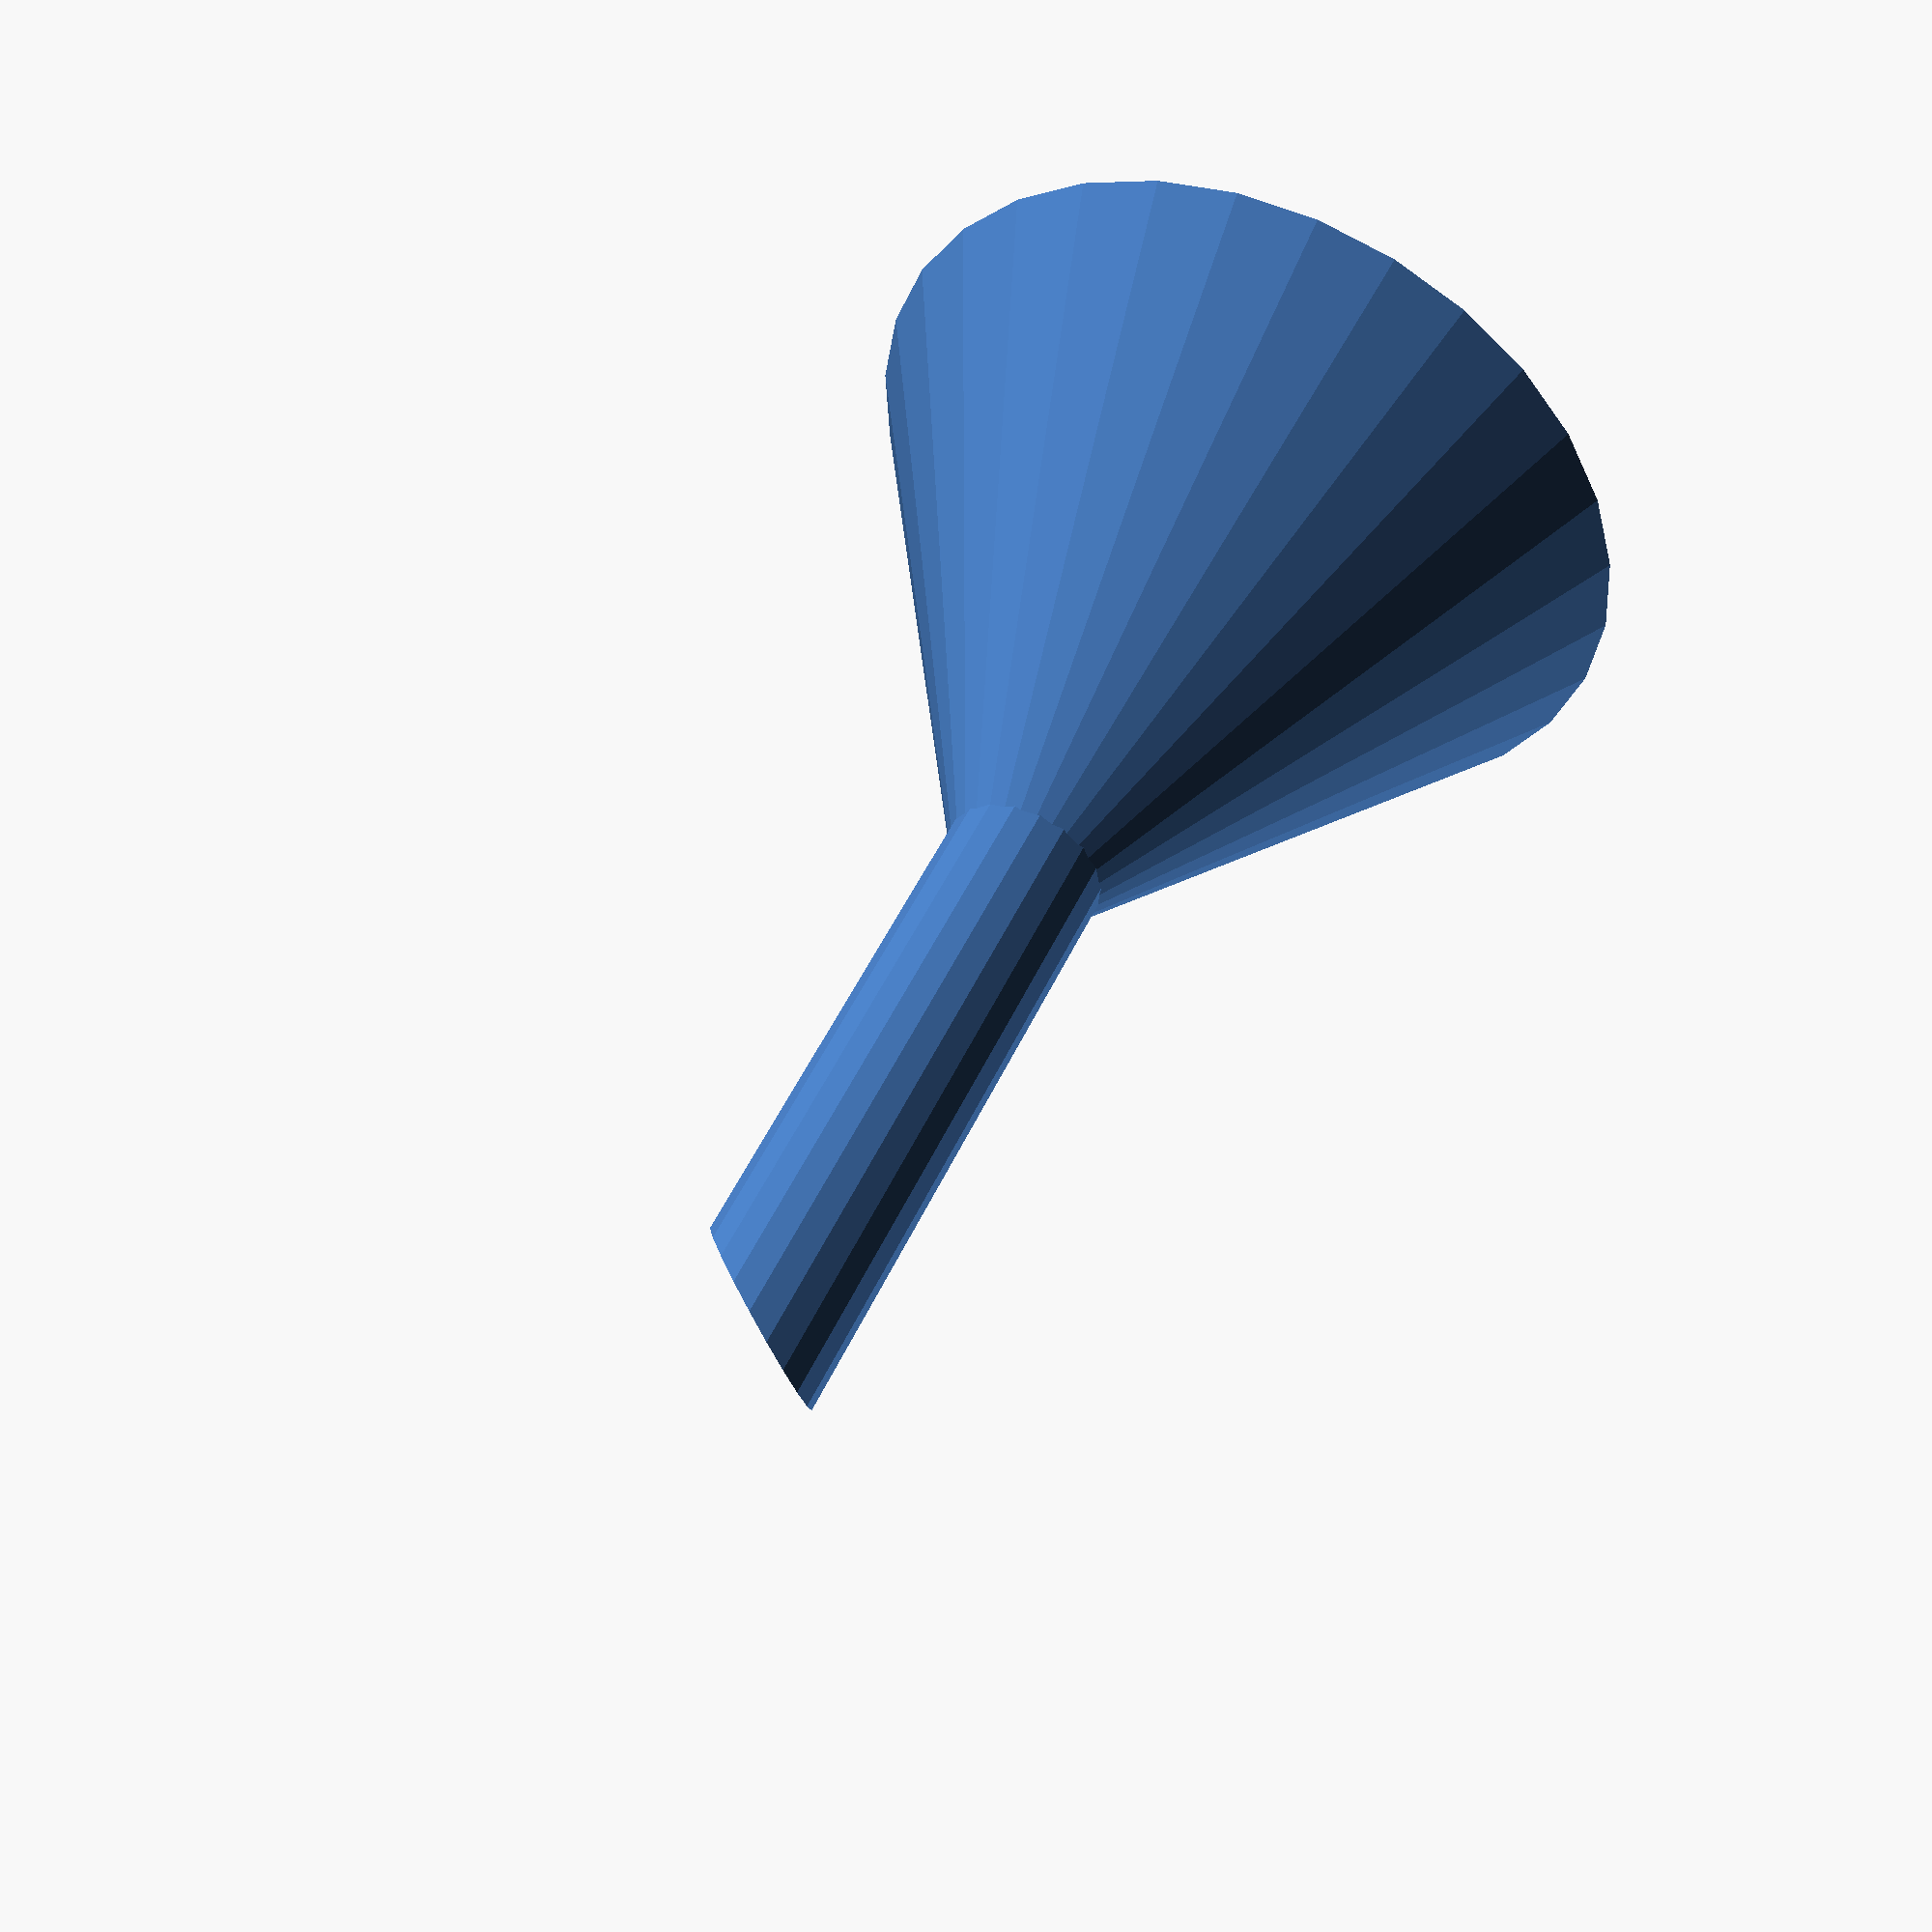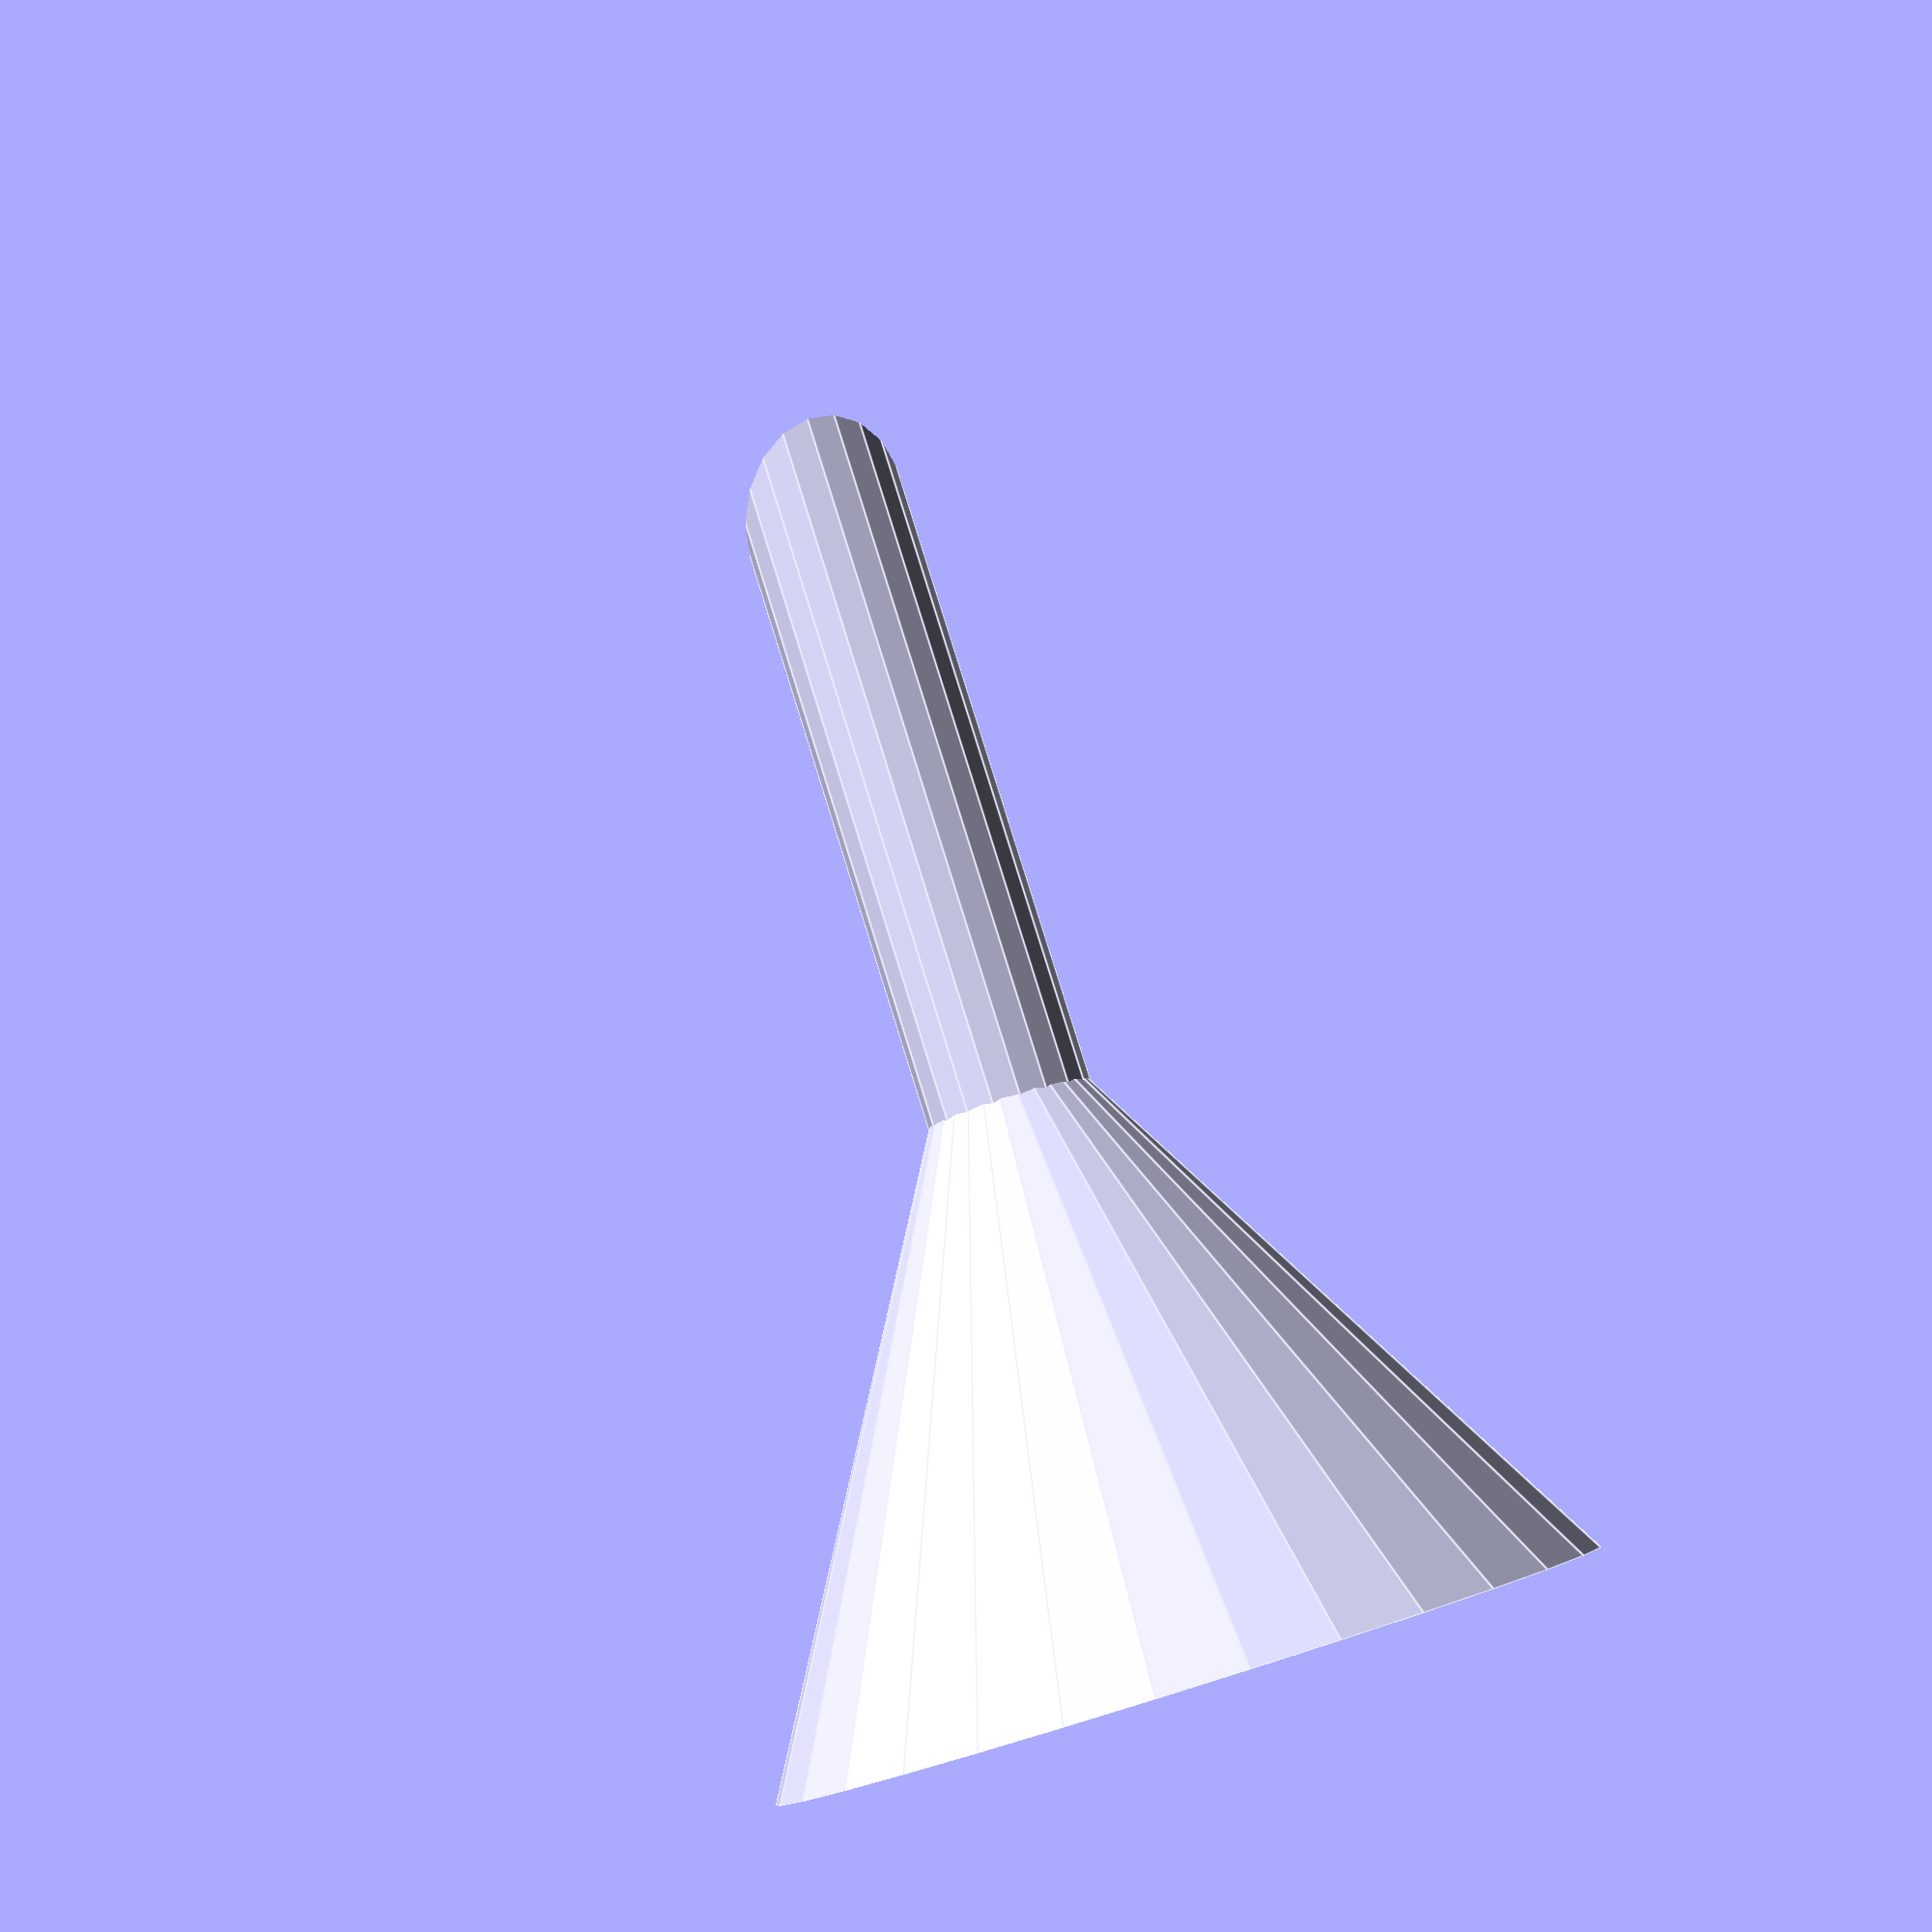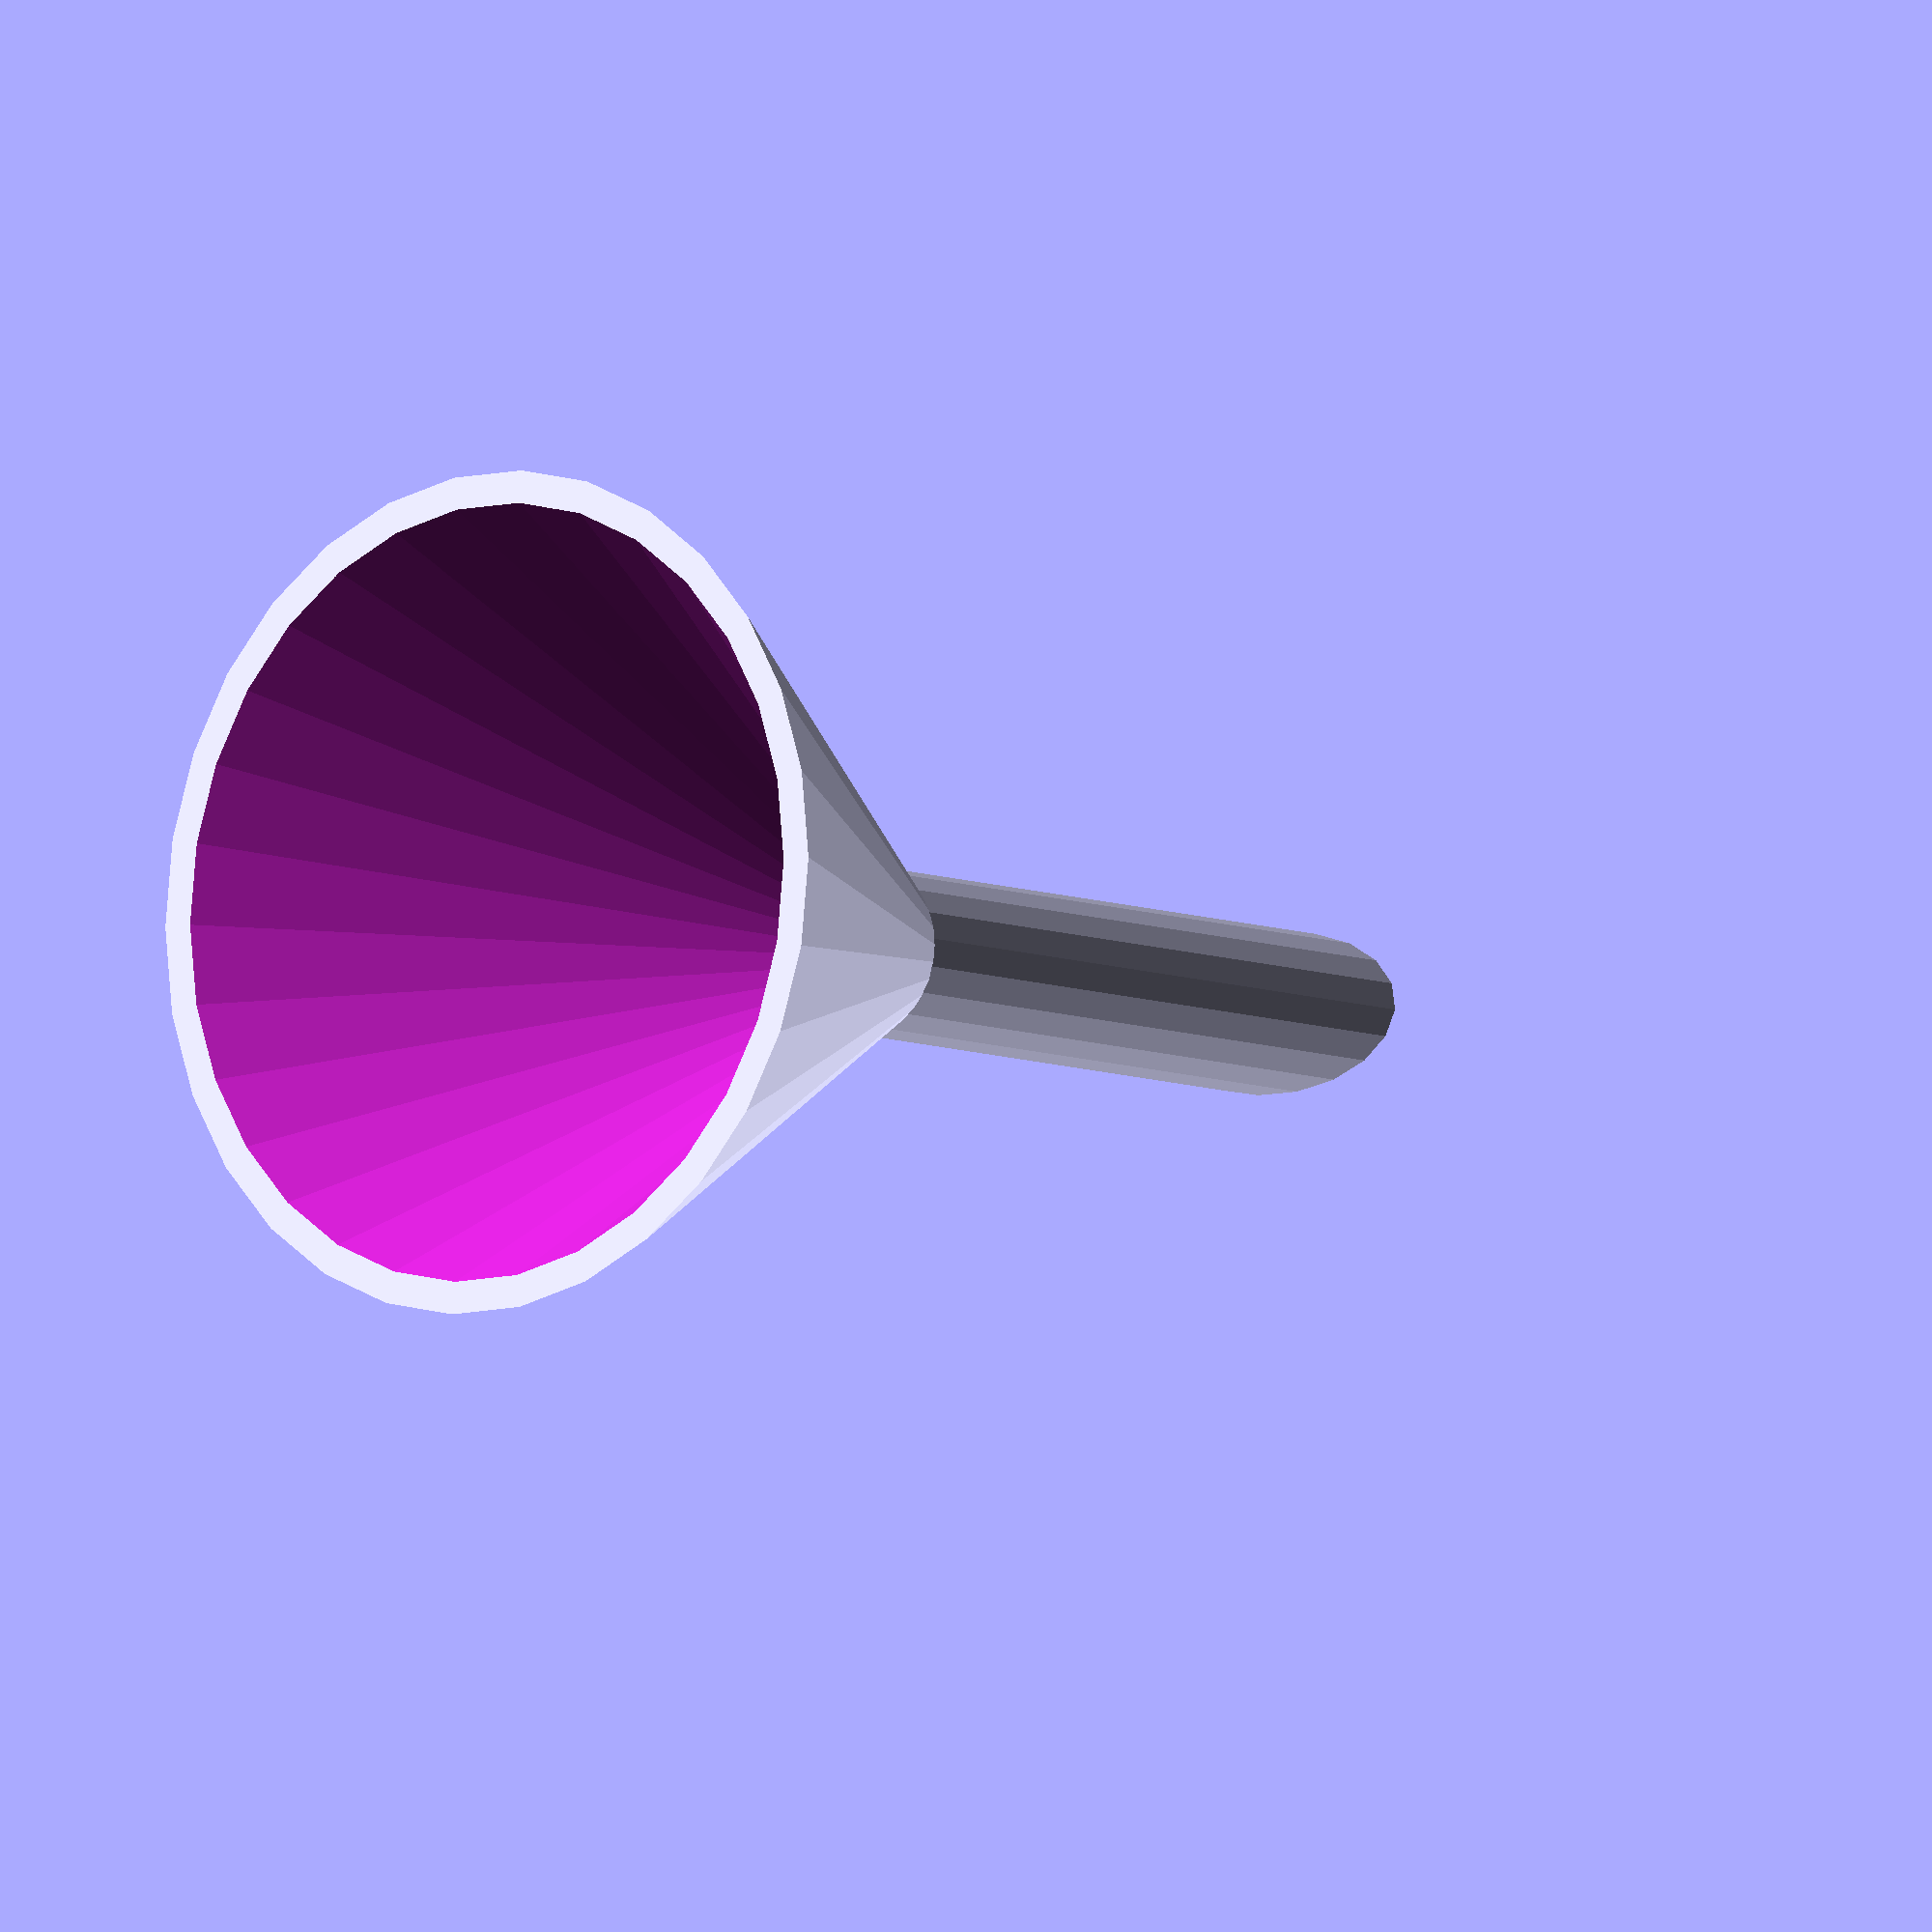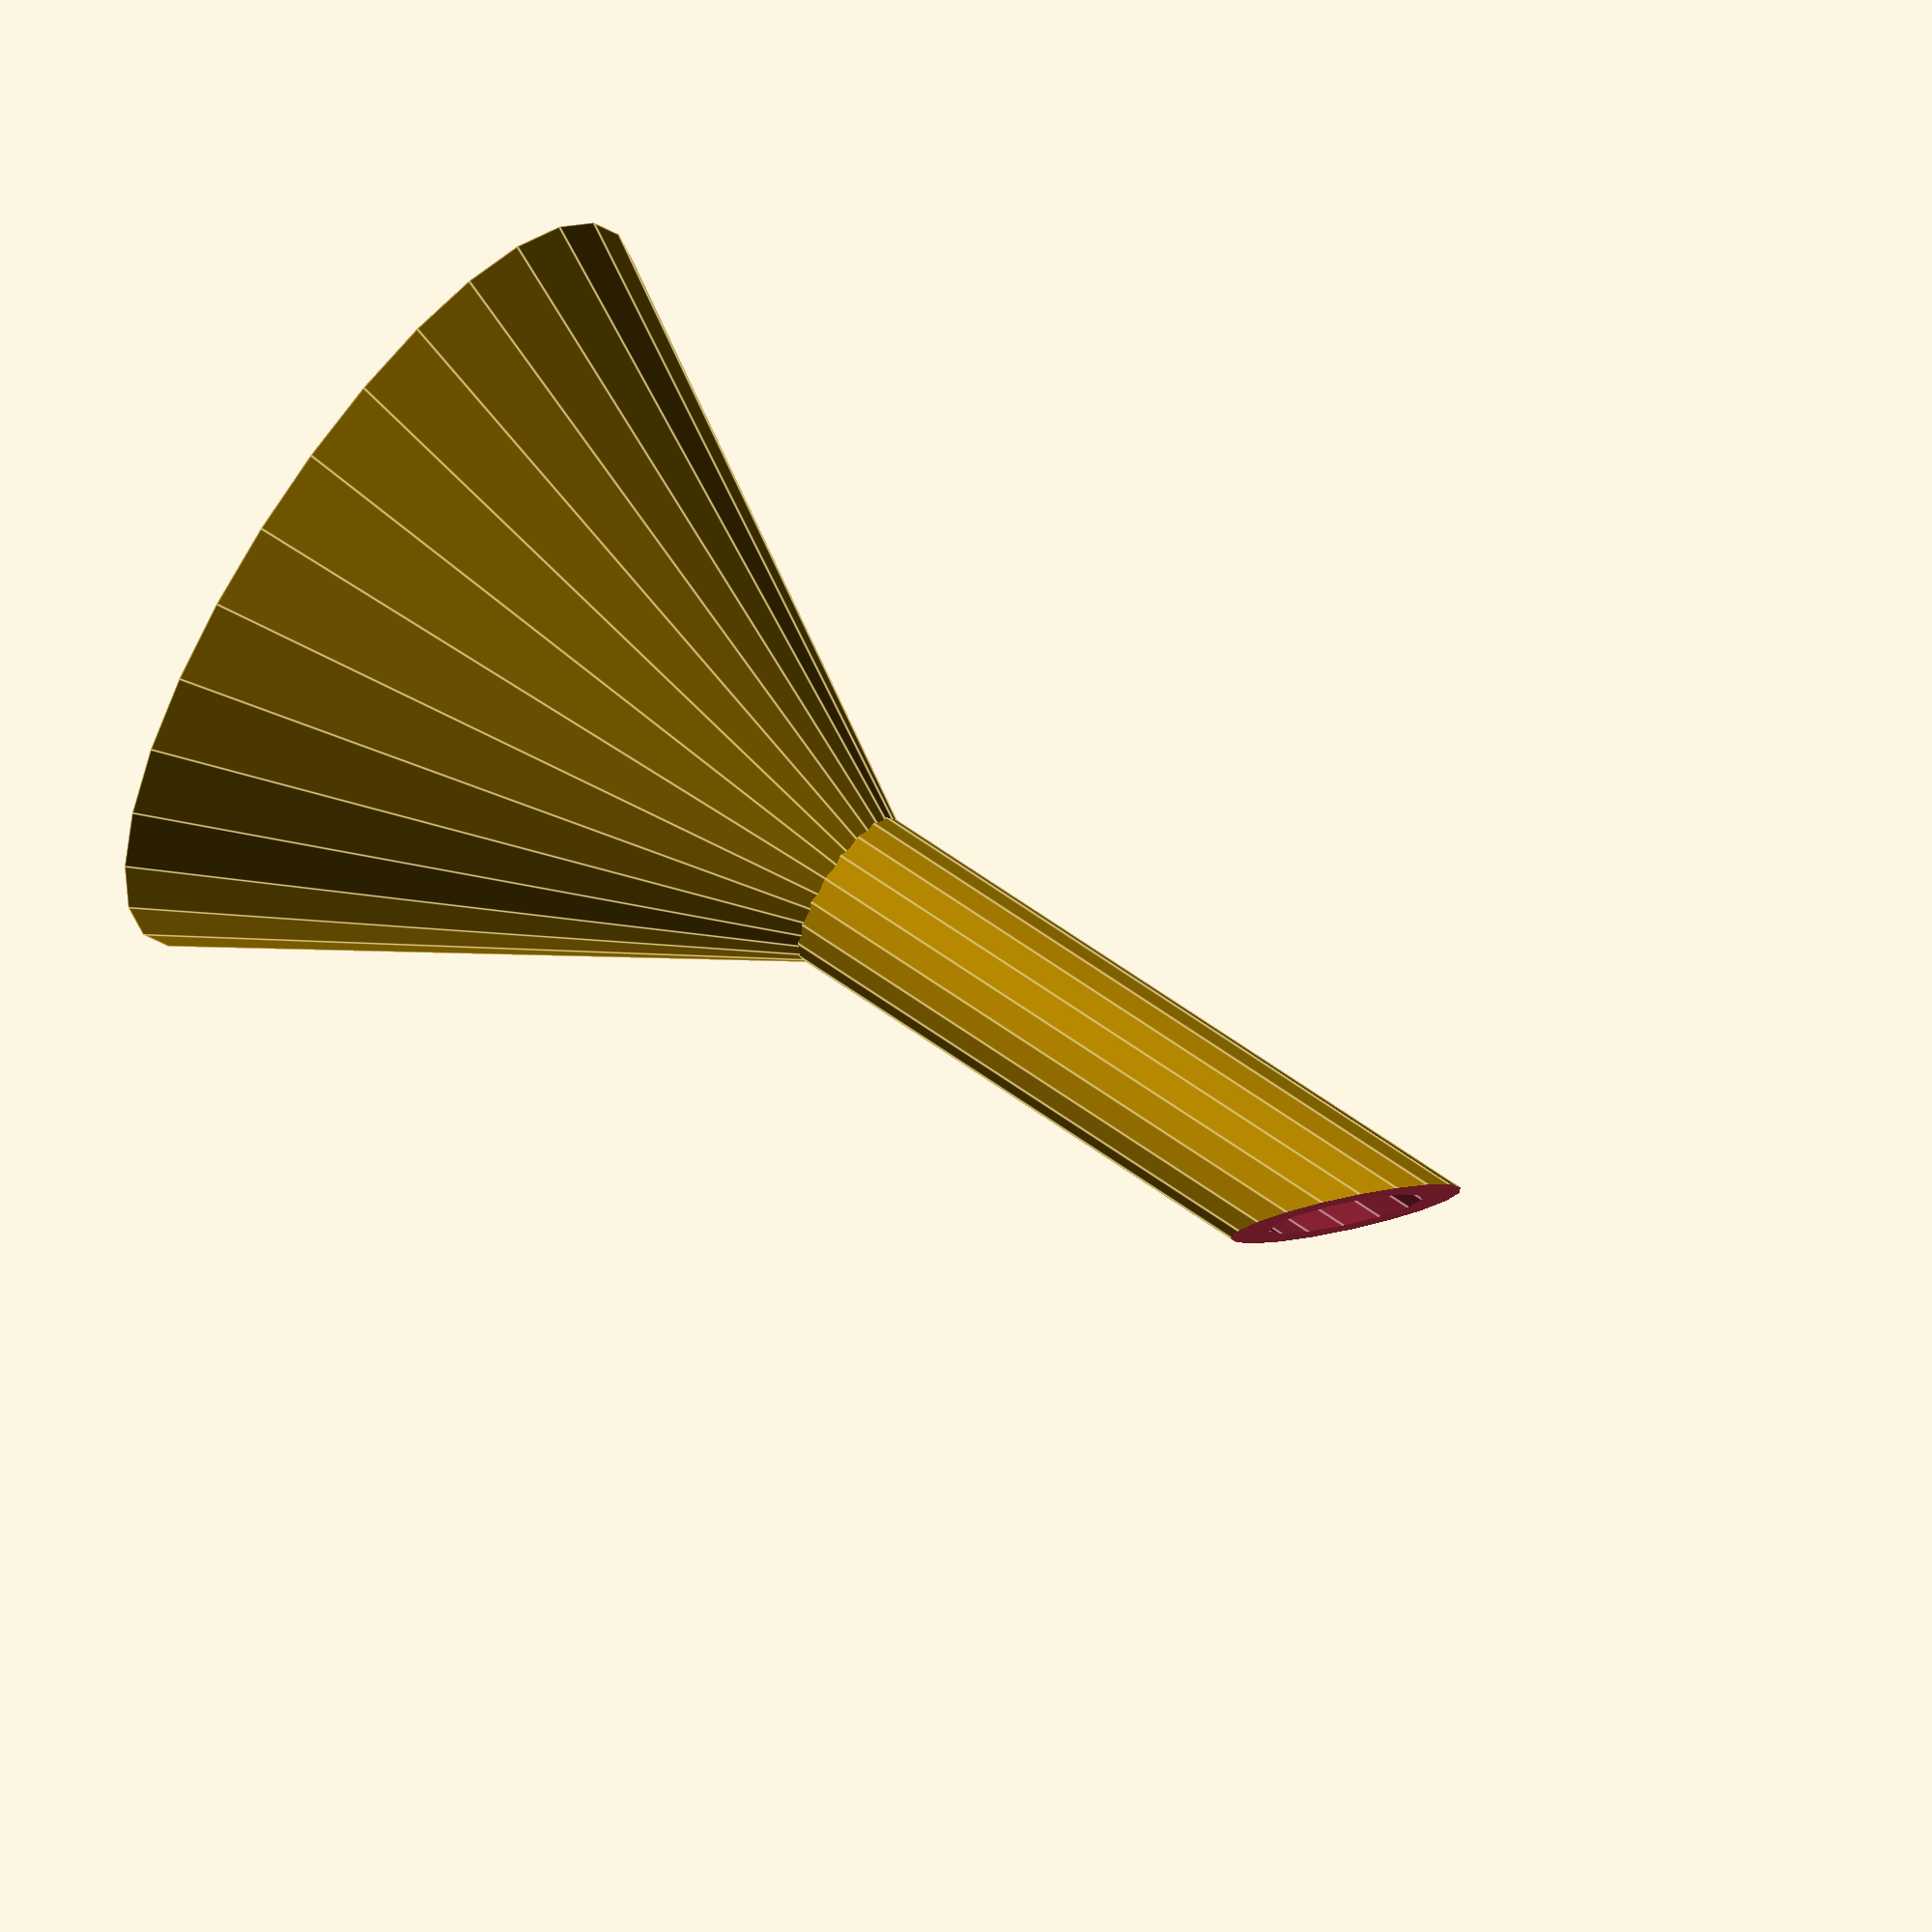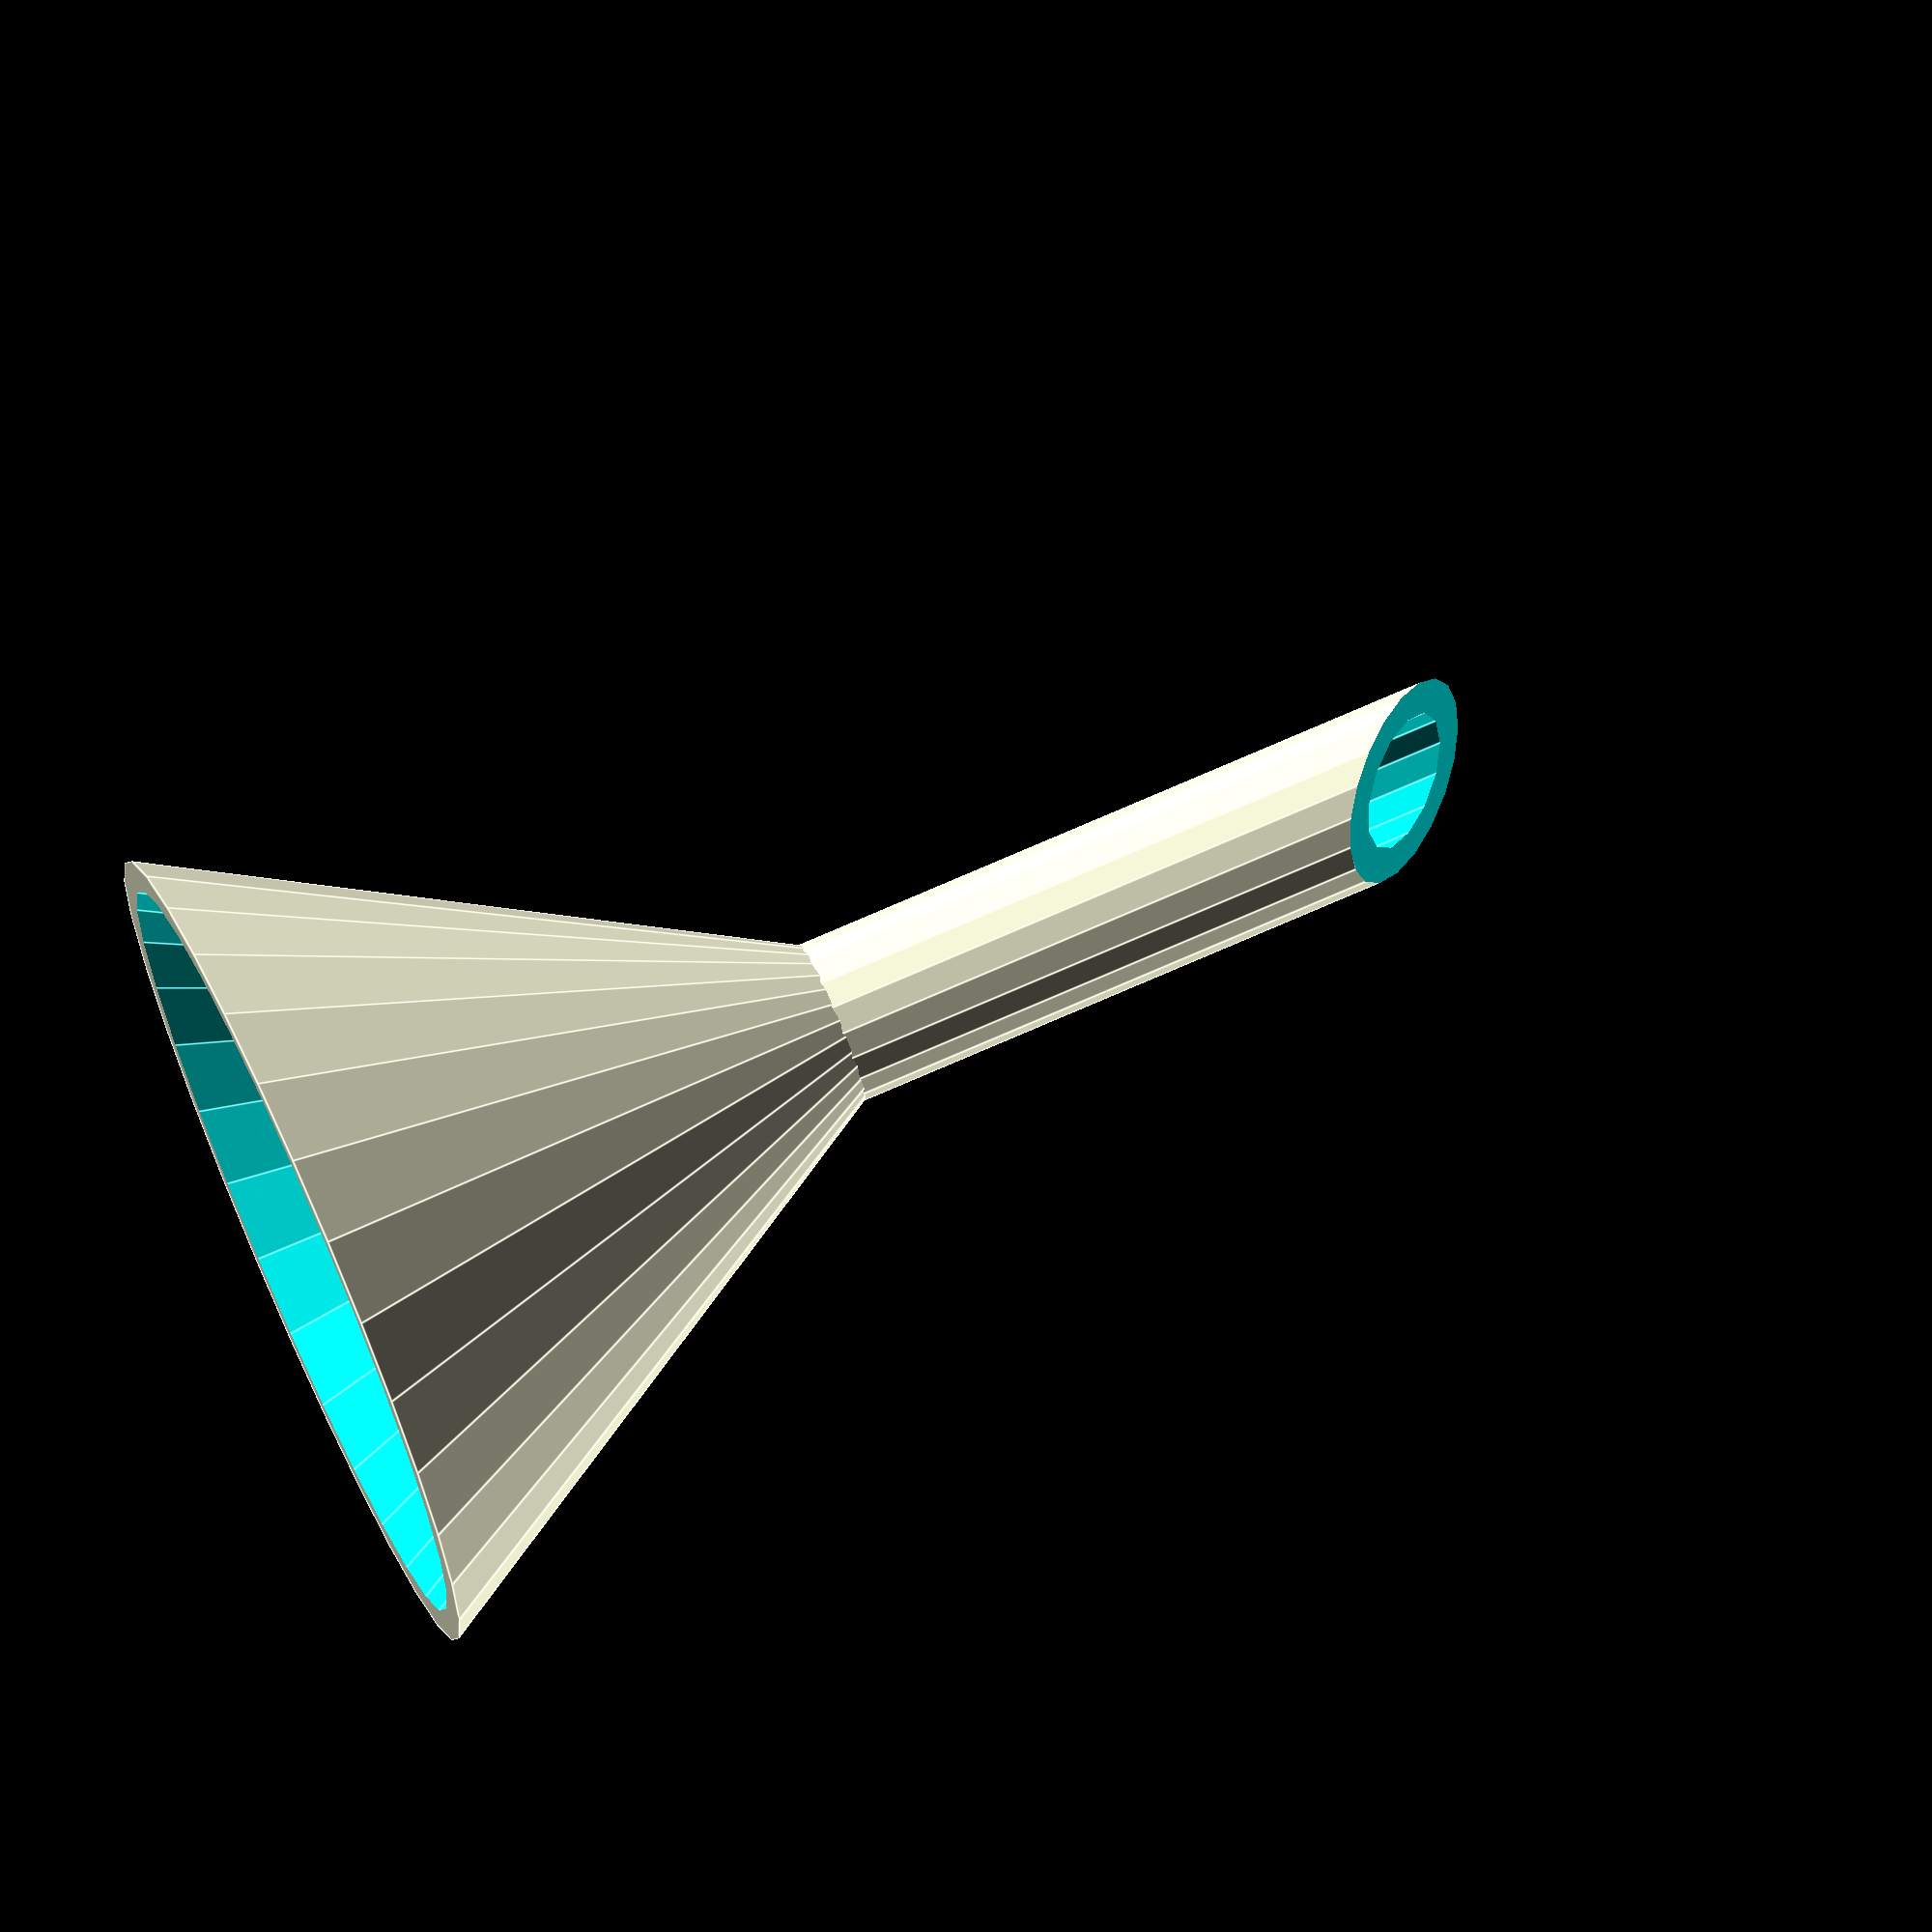
<openscad>
R=30;
H=sqrt(3)*R;
thick=2;
Rpipe=4;

difference(){
    union(){
        cylinder(r1=R, r2=0, h=H);
        cylinder(r=Rpipe+thick, h=H*2);
    }
    translate([0,0,-thick*2]){
        cylinder(r1=R, r2=0, h=H);
    }
    cylinder(r=Rpipe, h=H*2+1);
    translate([0,6,H*2-3]){
        rotate([45,0,0]){
            cube([30,30,30],center=true);
        }
    }
}

</openscad>
<views>
elev=130.6 azim=63.1 roll=156.1 proj=p view=wireframe
elev=277.4 azim=168.9 roll=162.7 proj=p view=edges
elev=187.6 azim=287.8 roll=319.3 proj=o view=wireframe
elev=120.8 azim=62.1 roll=232.8 proj=o view=edges
elev=282.6 azim=305.6 roll=246.6 proj=o view=edges
</views>
